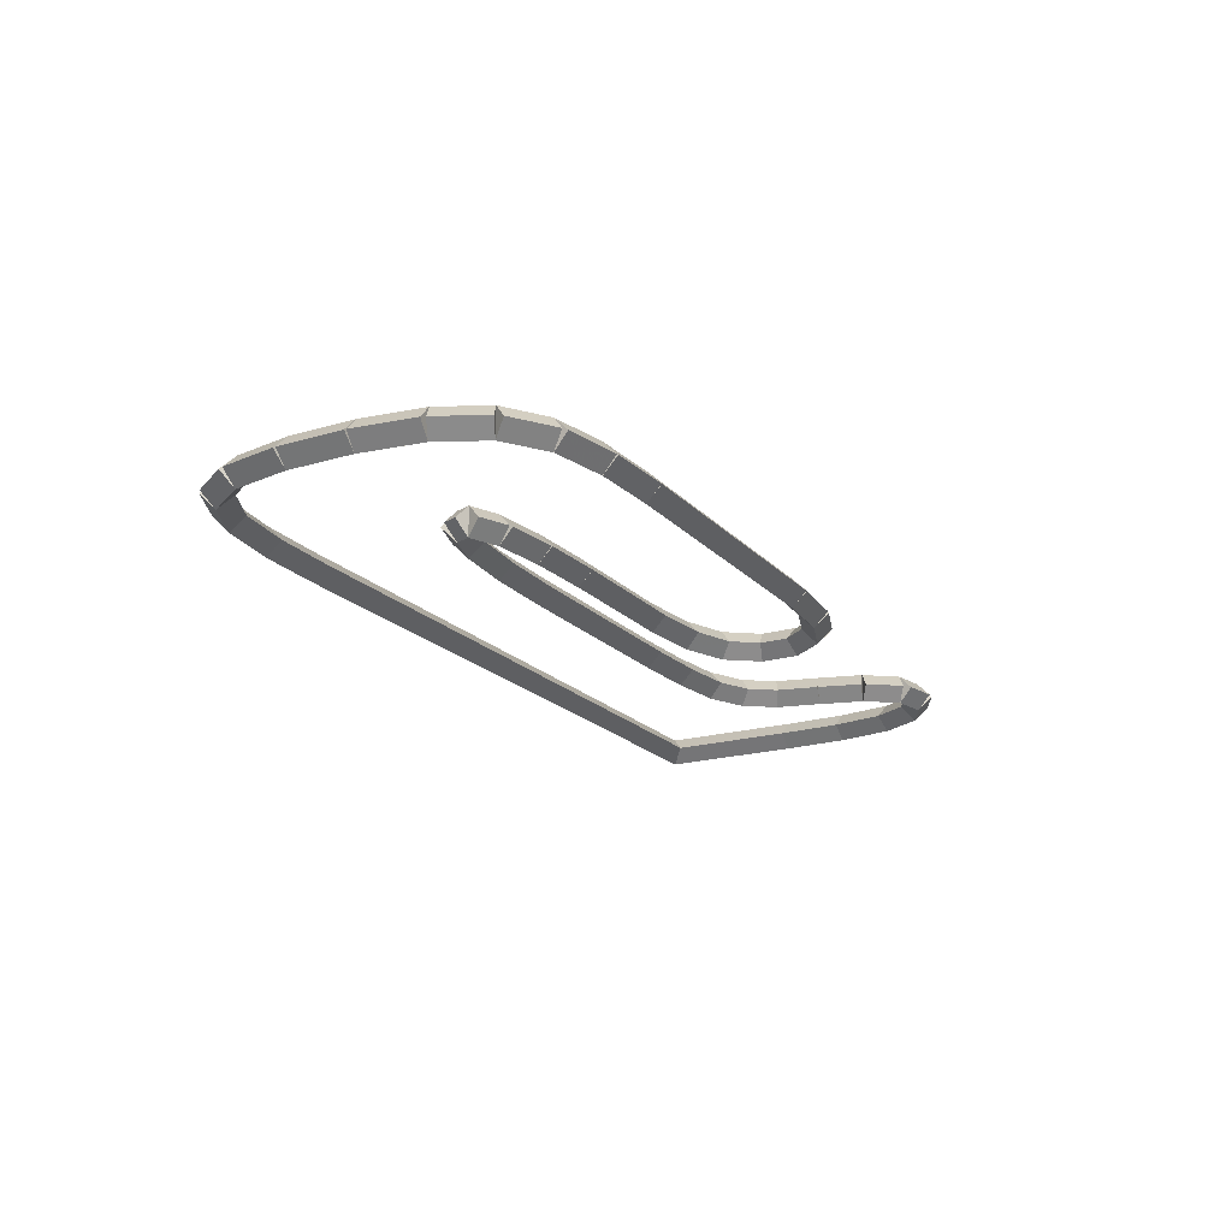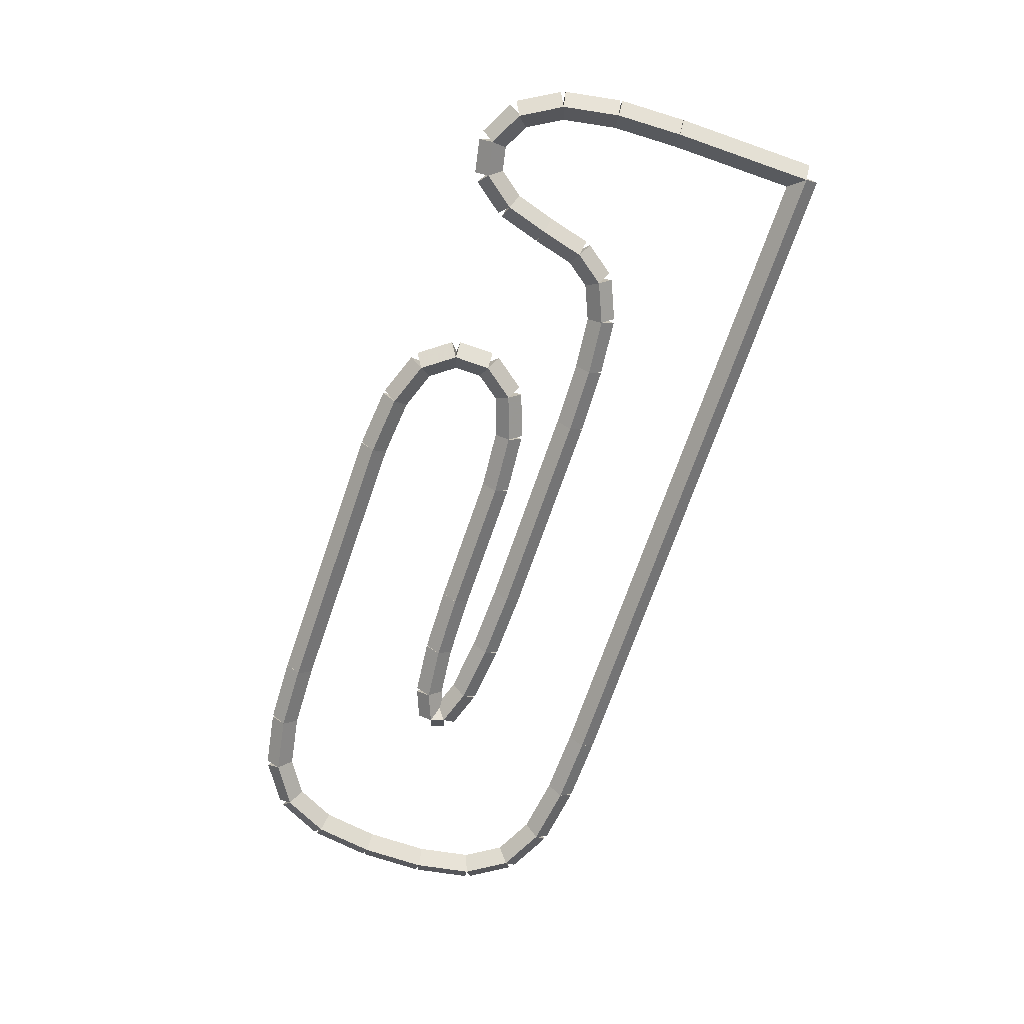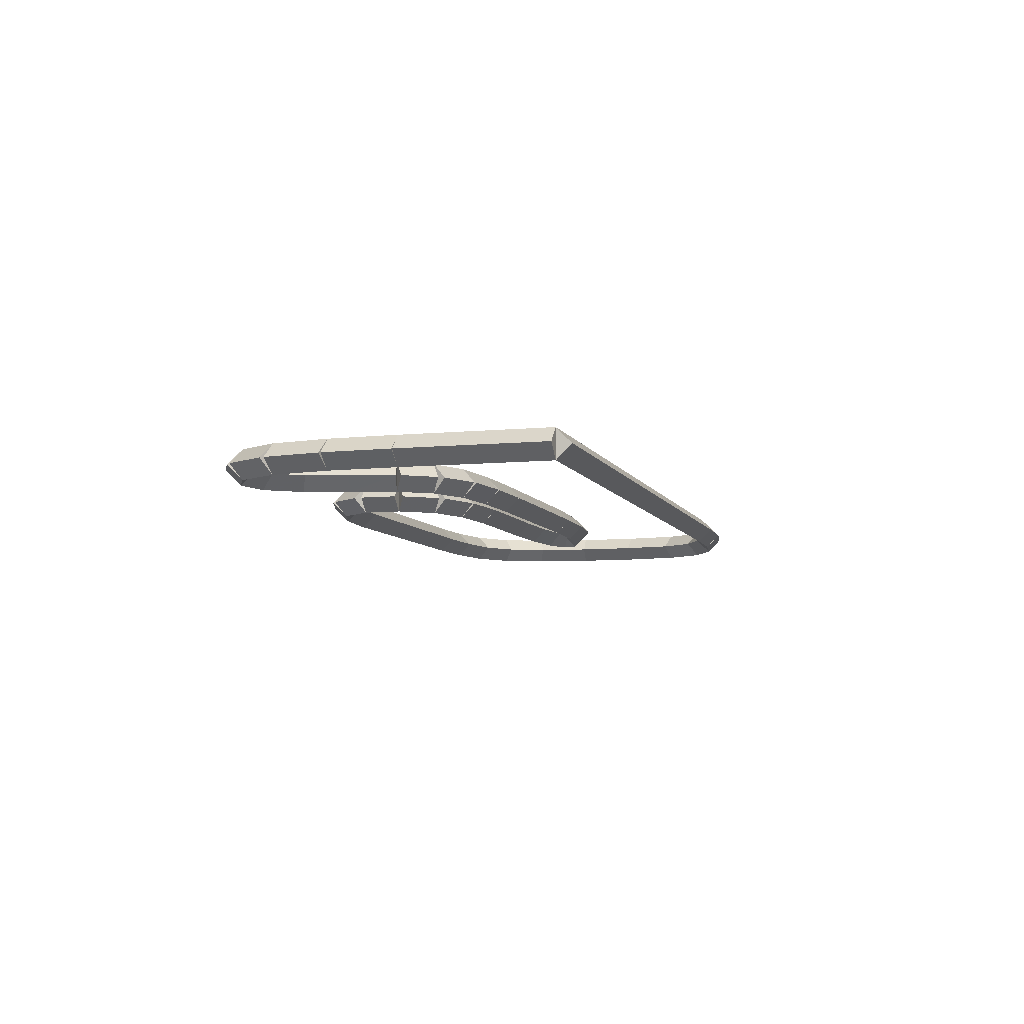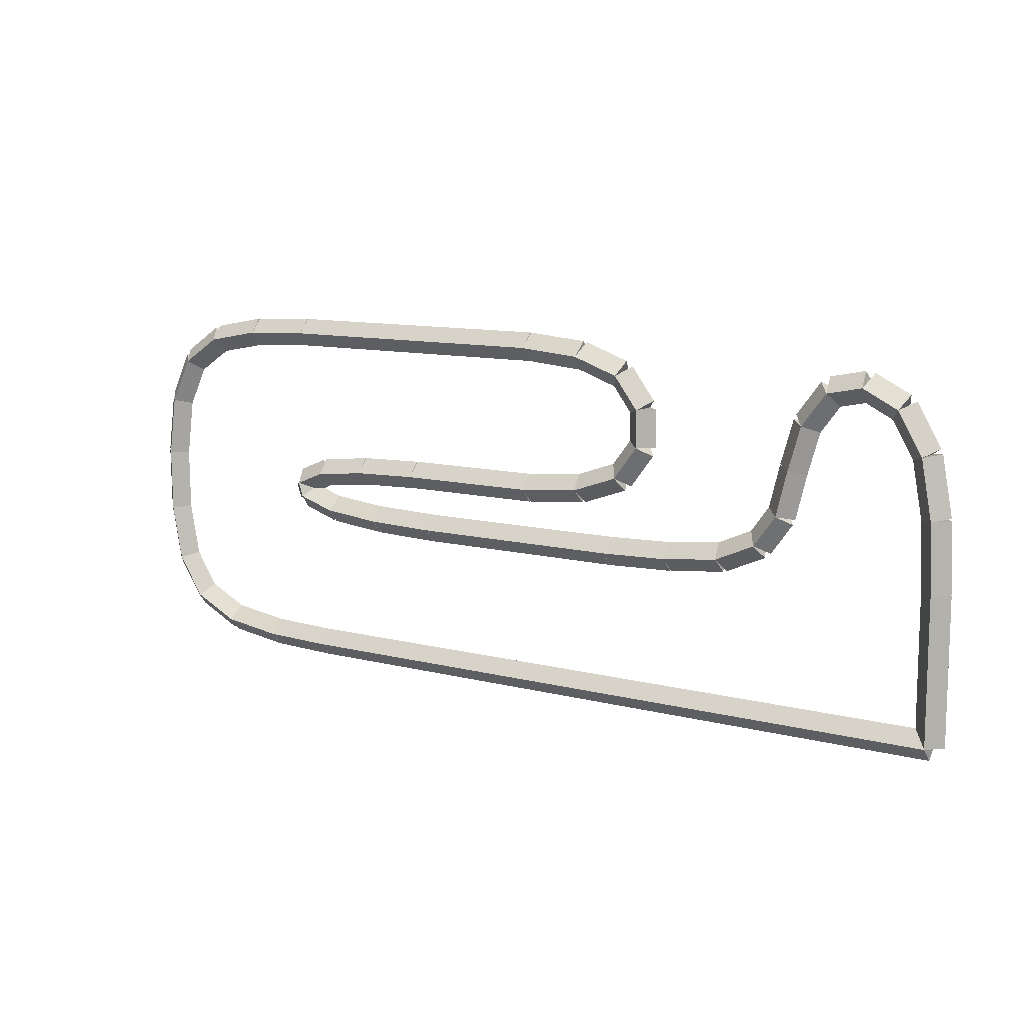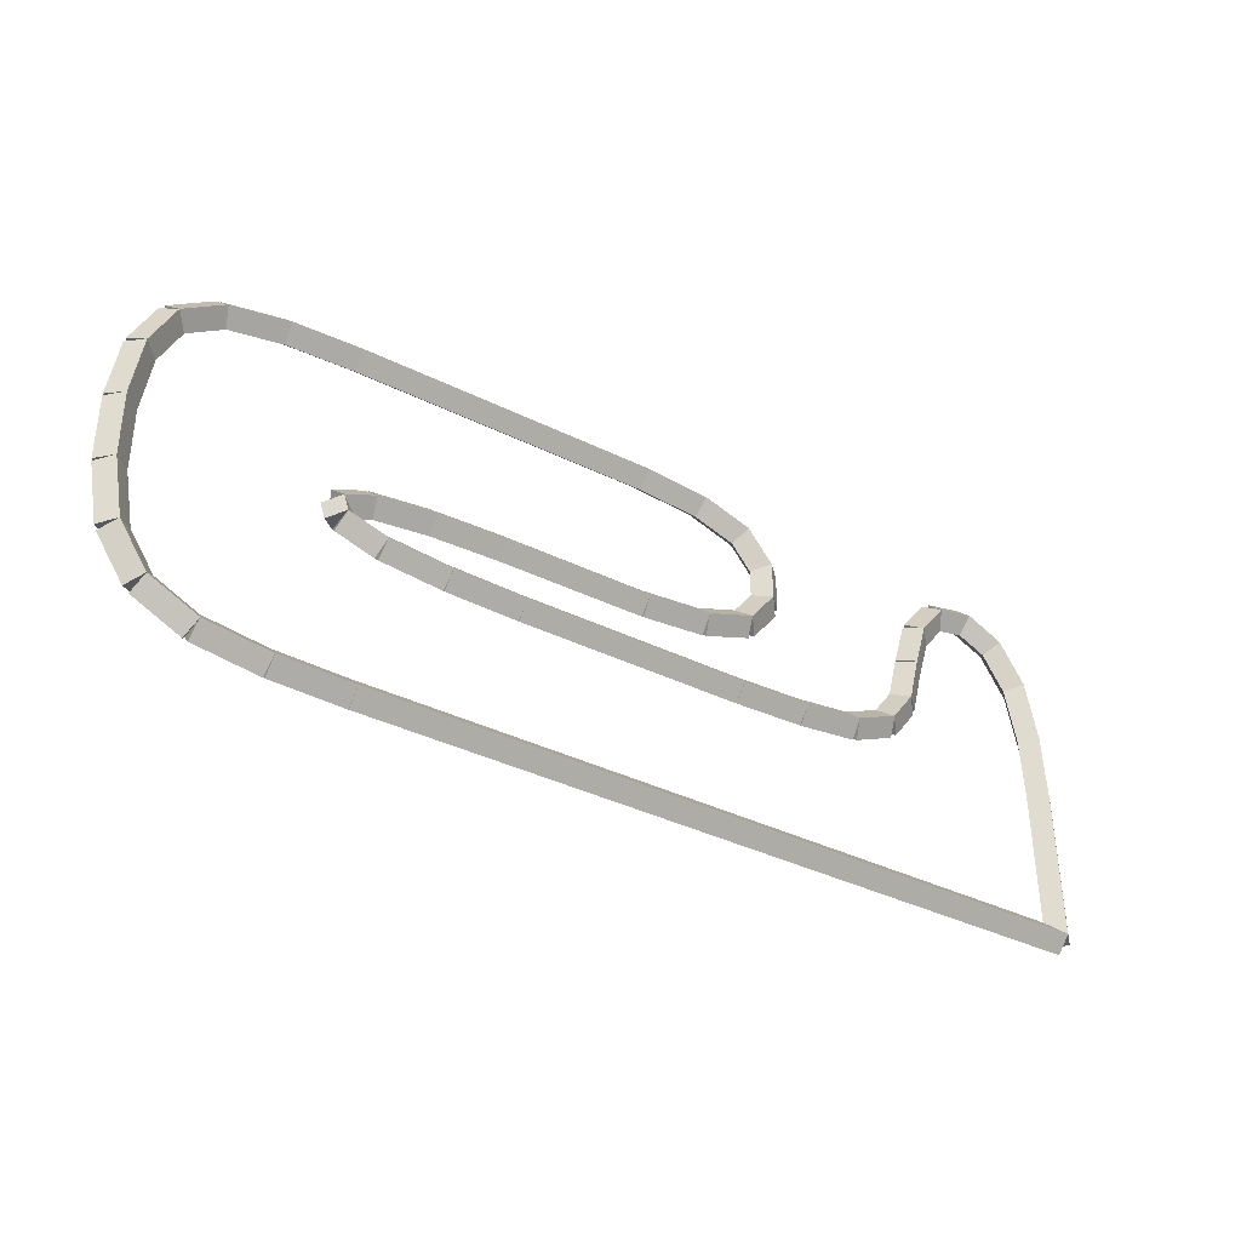
<metadata>
{"format":"obj","ext":"obj","renderer":"f3d","projection":"perspective","resolution":1024,"background":"white","views":[{"elev":-19.2,"azim":-61.3,"up":"+Y"},{"elev":-72.0,"azim":70.8,"up":"+Y"},{"elev":-6.9,"azim":106.2,"up":"+Y"},{"elev":10.8,"azim":32.8,"up":"+Z"},{"elev":-38.0,"azim":-32.0,"up":"+Z"}]}
</metadata>
<code>
g name
v 12.7 42.9 1.991
v 12.5 42.7 1.991
v 12.7 42.5 1.991
v 12.9 42.7 1.991
v 12.7 42.9 0
v 12.5 42.7 1.192e-07
v 12.7 42.5 0
v 12.9 42.7 -1.192e-07
f 1 2 3 4
f 6 2 1 5
f 5 1 4 8
f 6 5 8 7
f 8 4 3 7
f 7 3 2 6
g name
v 12.66 42.9 2.928
v 12.46 42.7 2.92
v 12.66 42.5 2.928
v 12.86 42.7 2.936
v 12.7 42.9 1.991
v 12.5 42.7 1.983
v 12.7 42.5 1.991
v 12.9 42.7 1.999
f 9 10 11 12
f 14 10 9 13
f 13 9 12 16
f 14 13 16 15
f 16 12 11 15
f 15 11 10 14
g name
v 12.51 42.9 3.727
v 12.32 42.7 3.69
v 12.51 42.5 3.727
v 12.71 42.7 3.763
v 12.66 42.9 2.928
v 12.47 42.7 2.891
v 12.66 42.5 2.928
v 12.86 42.7 2.964
f 17 18 19 20
f 22 18 17 21
f 21 17 20 24
f 22 21 24 23
f 24 20 19 23
f 23 19 18 22
g name
v 12.18 42.9 4.295
v 12.01 42.7 4.194
v 12.18 42.5 4.295
v 12.35 42.7 4.396
v 12.51 42.9 3.727
v 12.34 42.7 3.626
v 12.51 42.5 3.727
v 12.69 42.7 3.828
f 25 26 27 28
f 30 26 25 29
f 29 25 28 32
f 30 29 32 31
f 32 28 27 31
f 31 27 26 30
g name
v 11.7 42.9 4.538
v 11.61 42.7 4.36
v 11.7 42.5 4.538
v 11.79 42.7 4.717
v 12.18 42.9 4.295
v 12.09 42.7 4.116
v 12.18 42.5 4.295
v 12.27 42.7 4.473
f 33 34 35 36
f 38 34 33 37
f 37 33 36 40
f 38 37 40 39
f 40 36 35 39
f 39 35 34 38
g name
v 11.22 42.9 4.438
v 11.26 42.7 4.242
v 11.22 42.5 4.438
v 11.18 42.7 4.634
v 11.7 42.9 4.538
v 11.74 42.7 4.343
v 11.7 42.5 4.538
v 11.66 42.7 4.734
f 41 42 43 44
f 46 42 41 45
f 45 41 44 48
f 46 45 48 47
f 48 44 43 47
f 47 43 42 46
g name
v 10.89 42.9 3.994
v 11.05 42.7 3.874
v 10.89 42.5 3.994
v 10.73 42.7 4.114
v 11.22 42.9 4.438
v 11.38 42.7 4.318
v 11.22 42.5 4.438
v 11.06 42.7 4.558
f 49 50 51 52
f 54 50 49 53
f 53 49 52 56
f 54 53 56 55
f 56 52 51 55
f 55 51 50 54
g name
v 10.71 42.9 3.39
v 10.9 42.7 3.335
v 10.71 42.5 3.39
v 10.52 42.7 3.446
v 10.89 42.9 3.994
v 11.08 42.7 3.938
v 10.89 42.5 3.994
v 10.69 42.7 4.049
f 57 58 59 60
f 62 58 57 61
f 61 57 60 64
f 62 61 64 63
f 64 60 59 63
f 63 59 58 62
g name
v 10.56 42.9 2.776
v 10.75 42.7 2.728
v 10.56 42.5 2.776
v 10.37 42.7 2.824
v 10.71 42.9 3.39
v 10.91 42.7 3.342
v 10.71 42.5 3.39
v 10.52 42.7 3.438
f 65 66 67 68
f 70 66 65 69
f 69 65 68 72
f 70 69 72 71
f 72 68 67 71
f 71 67 66 70
g name
v 10.26 42.9 2.356
v 10.42 42.7 2.239
v 10.26 42.5 2.356
v 10.09 42.7 2.474
v 10.56 42.9 2.776
v 10.72 42.7 2.659
v 10.56 42.5 2.776
v 10.4 42.7 2.894
f 73 74 75 76
f 78 74 73 77
f 77 73 76 80
f 78 77 80 79
f 80 76 75 79
f 79 75 74 78
g name
v 9.704 42.9 2.113
v 9.784 42.7 1.93
v 9.704 42.5 2.113
v 9.623 42.7 2.296
v 10.26 42.9 2.356
v 10.34 42.7 2.174
v 10.26 42.5 2.356
v 10.17 42.7 2.539
f 81 82 83 84
f 86 82 81 85
f 85 81 84 88
f 86 85 88 87
f 88 84 83 87
f 87 83 82 86
g name
v 8.919 42.9 2.028
v 8.94 42.7 1.829
v 8.919 42.5 2.028
v 8.897 42.7 2.227
v 9.704 42.9 2.113
v 9.725 42.7 1.914
v 9.704 42.5 2.113
v 9.682 42.7 2.312
f 89 90 91 92
f 94 90 89 93
f 93 89 92 96
f 94 93 96 95
f 96 92 91 95
f 95 91 90 94
g name
v 7.989 42.9 2
v 7.995 42.7 1.8
v 7.989 42.5 2
v 7.983 42.7 2.2
v 8.919 42.9 2.028
v 8.925 42.7 1.828
v 8.919 42.5 2.028
v 8.912 42.7 2.228
f 97 98 99 100
f 102 98 97 101
f 101 97 100 104
f 102 101 104 103
f 104 100 99 103
f 103 99 98 102
g name
v 5 42.9 2
v 5 42.7 1.8
v 5 42.5 2
v 5 42.7 2.2
v 7.989 42.9 2
v 7.989 42.7 1.8
v 7.989 42.5 2
v 7.989 42.7 2.2
f 105 106 107 108
f 110 106 105 109
f 109 105 108 112
f 110 109 112 111
f 112 108 107 111
f 111 107 106 110
g name
v 4.037 42.9 2.028
v 4.031 42.7 1.828
v 4.037 42.5 2.028
v 4.043 42.7 2.228
v 5 42.9 2
v 4.994 42.7 1.8
v 5 42.5 2
v 5.006 42.7 2.2
f 113 114 115 116
f 118 114 113 117
f 117 113 116 120
f 118 117 120 119
f 120 116 115 119
f 119 115 114 118
g name
v 3.211 42.9 2.113
v 3.191 42.7 1.914
v 3.211 42.5 2.113
v 3.232 42.7 2.312
v 4.037 42.9 2.028
v 4.017 42.7 1.829
v 4.037 42.5 2.028
v 4.057 42.7 2.227
f 121 122 123 124
f 126 122 121 125
f 125 121 124 128
f 126 125 128 127
f 128 124 123 127
f 127 123 122 126
g name
v 2.696 42.9 2.282
v 2.634 42.7 2.092
v 2.696 42.5 2.282
v 2.759 42.7 2.472
v 3.211 42.9 2.113
v 3.149 42.7 1.923
v 3.211 42.5 2.113
v 3.274 42.7 2.303
f 129 130 131 132
f 134 130 129 133
f 133 129 132 136
f 134 133 136 135
f 136 132 131 135
f 135 131 130 134
g name
v 2.63 42.9 2.48
v 2.44 42.7 2.416
v 2.63 42.5 2.48
v 2.819 42.7 2.544
v 2.696 42.9 2.282
v 2.507 42.7 2.219
v 2.696 42.5 2.282
v 2.886 42.7 2.346
f 137 138 139 140
f 142 138 137 141
f 141 137 140 144
f 142 141 144 143
f 144 140 139 143
f 143 139 138 142
g name
v 3.033 42.9 2.65
v 2.956 42.7 2.834
v 3.033 42.5 2.65
v 3.111 42.7 2.465
v 2.63 42.9 2.48
v 2.552 42.7 2.665
v 2.63 42.5 2.48
v 2.707 42.7 2.296
f 145 146 147 148
f 150 146 145 149
f 149 145 148 152
f 150 149 152 151
f 152 148 147 151
f 151 147 146 150
g name
v 3.781 42.9 2.734
v 3.759 42.7 2.933
v 3.781 42.5 2.734
v 3.804 42.7 2.536
v 3.033 42.9 2.65
v 3.011 42.7 2.848
v 3.033 42.5 2.65
v 3.056 42.7 2.451
f 153 154 155 156
f 158 154 153 157
f 157 153 156 160
f 158 157 160 159
f 160 156 155 159
f 159 155 154 158
g name
v 4.711 42.9 2.763
v 4.705 42.7 2.962
v 4.711 42.5 2.763
v 4.717 42.7 2.563
v 3.781 42.9 2.734
v 3.775 42.7 2.934
v 3.781 42.5 2.734
v 3.788 42.7 2.534
f 161 162 163 164
f 166 162 161 165
f 165 161 164 168
f 166 165 168 167
f 168 164 163 167
f 167 163 162 166
g name
v 6.663 42.9 2.763
v 6.663 42.7 2.962
v 6.663 42.5 2.763
v 6.663 42.7 2.562
v 4.711 42.9 2.763
v 4.711 42.7 2.962
v 4.711 42.5 2.763
v 4.711 42.7 2.562
f 169 170 171 172
f 174 170 169 173
f 173 169 172 176
f 174 173 176 175
f 176 172 171 175
f 175 171 170 174
g name
v 7.515 42.9 2.837
v 7.497 42.7 3.036
v 7.515 42.5 2.837
v 7.532 42.7 2.637
v 6.663 42.9 2.763
v 6.646 42.7 2.962
v 6.663 42.5 2.763
v 6.68 42.7 2.563
f 177 178 179 180
f 182 178 177 181
f 181 177 180 184
f 182 181 184 183
f 184 180 179 183
f 183 179 178 182
g name
v 8.144 42.9 3.059
v 8.078 42.7 3.247
v 8.144 42.5 3.059
v 8.211 42.7 2.87
v 7.515 42.9 2.837
v 7.448 42.7 3.025
v 7.515 42.5 2.837
v 7.581 42.7 2.648
f 185 186 187 188
f 190 186 185 189
f 189 185 188 192
f 190 189 192 191
f 192 188 187 191
f 191 187 186 190
g name
v 8.478 42.9 3.503
v 8.318 42.7 3.623
v 8.478 42.5 3.503
v 8.638 42.7 3.383
v 8.144 42.9 3.059
v 7.984 42.7 3.179
v 8.144 42.5 3.059
v 8.304 42.7 2.939
f 193 194 195 196
f 198 194 193 197
f 197 193 196 200
f 198 197 200 199
f 200 196 195 199
f 199 195 194 198
g name
v 8.678 42.7 4.022
v 8.478 42.9 4.022
v 8.278 42.7 4.022
v 8.478 42.5 4.022
v 8.678 42.7 3.503
v 8.478 42.9 3.503
v 8.278 42.7 3.503
v 8.478 42.5 3.503
f 201 202 203 204
f 206 202 201 205
f 205 201 204 208
f 206 205 208 207
f 208 204 203 207
f 207 203 202 206
g name
v 8.144 42.9 4.466
v 7.984 42.7 4.346
v 8.144 42.5 4.466
v 8.304 42.7 4.586
v 8.478 42.9 4.022
v 8.318 42.7 3.902
v 8.478 42.5 4.022
v 8.638 42.7 4.142
f 209 210 211 212
f 214 210 209 213
f 213 209 212 216
f 214 213 216 215
f 216 212 211 215
f 215 211 210 214
g name
v 7.515 42.9 4.688
v 7.448 42.7 4.5
v 7.515 42.5 4.688
v 7.581 42.7 4.877
v 8.144 42.9 4.466
v 8.078 42.7 4.278
v 8.144 42.5 4.466
v 8.211 42.7 4.655
f 217 218 219 220
f 222 218 217 221
f 221 217 220 224
f 222 221 224 223
f 224 220 219 223
f 223 219 218 222
g name
v 6.663 42.9 4.763
v 6.646 42.7 4.563
v 6.663 42.5 4.763
v 6.68 42.7 4.962
v 7.515 42.9 4.688
v 7.497 42.7 4.489
v 7.515 42.5 4.688
v 7.532 42.7 4.888
f 225 226 227 228
f 230 226 225 229
f 229 225 228 232
f 230 229 232 231
f 232 228 227 231
f 231 227 226 230
g name
v 2.711 42.9 4.763
v 2.711 42.7 4.562
v 2.711 42.5 4.763
v 2.711 42.7 4.963
v 6.663 42.9 4.763
v 6.663 42.7 4.562
v 6.663 42.5 4.763
v 6.663 42.7 4.963
f 233 234 235 236
f 238 234 233 237
f 237 233 236 240
f 238 237 240 239
f 240 236 235 239
f 239 235 234 238
g name
v 1.781 42.9 4.725
v 1.789 42.7 4.526
v 1.781 42.5 4.725
v 1.774 42.7 4.925
v 2.711 42.9 4.763
v 2.719 42.7 4.563
v 2.711 42.5 4.763
v 2.703 42.7 4.962
f 241 242 243 244
f 246 242 241 245
f 245 241 244 248
f 246 245 248 247
f 248 244 243 247
f 247 243 242 246
g name
v 0.9963 42.9 4.577
v 1.033 42.7 4.381
v 0.9963 42.5 4.577
v 0.9592 42.7 4.774
v 1.781 42.9 4.725
v 1.819 42.7 4.529
v 1.781 42.5 4.725
v 1.744 42.7 4.922
f 249 250 251 252
f 254 250 249 253
f 253 249 252 256
f 254 253 256 255
f 256 252 251 255
f 255 251 250 254
g name
v 0.4444 42.9 4.207
v 0.5559 42.7 4.041
v 0.4444 42.5 4.207
v 0.333 42.7 4.373
v 0.9963 42.9 4.577
v 1.108 42.7 4.411
v 0.9963 42.5 4.577
v 0.8848 42.7 4.743
f 257 258 259 260
f 262 258 257 261
f 261 257 260 264
f 262 261 264 263
f 264 260 259 263
f 263 259 258 262
g name
v 0.1407 42.9 3.577
v 0.3209 42.7 3.49
v 0.1407 42.5 3.577
v -0.0394 42.7 3.664
v 0.4444 42.9 4.207
v 0.6246 42.7 4.12
v 0.4444 42.5 4.207
v 0.2643 42.7 4.294
f 265 266 267 268
f 270 266 265 269
f 269 265 268 272
f 270 269 272 271
f 272 268 267 271
f 271 267 266 270
g name
v 0.02593 42.9 2.734
v 0.2241 42.7 2.707
v 0.02593 42.5 2.734
v -0.1722 42.7 2.761
v 0.1407 42.9 3.577
v 0.3389 42.7 3.55
v 0.1407 42.5 3.577
v -0.05743 42.7 3.604
f 273 274 275 276
f 278 274 273 277
f 277 273 276 280
f 278 277 280 279
f 280 276 275 279
f 279 275 274 278
g name
v 0.03704 42.9 1.835
v 0.237 42.7 1.837
v 0.03704 42.5 1.835
v -0.1629 42.7 1.832
v 0.02593 42.9 2.734
v 0.2259 42.7 2.737
v 0.02593 42.5 2.734
v -0.1741 42.7 2.732
f 281 282 283 284
f 286 282 281 285
f 285 281 284 288
f 286 285 288 287
f 288 284 283 287
f 287 283 282 286
g name
v 0.1852 42.9 1.036
v 0.3818 42.7 1.072
v 0.1852 42.5 1.036
v -0.01146 42.7 0.9992
v 0.03704 42.9 1.835
v 0.2337 42.7 1.871
v 0.03704 42.5 1.835
v -0.1596 42.7 1.798
f 289 290 291 292
f 294 290 289 293
f 293 289 292 296
f 294 293 296 295
f 296 292 291 295
f 295 291 290 294
g name
v 0.5556 42.9 0.4676
v 0.7231 42.7 0.5768
v 0.5556 42.5 0.4676
v 0.388 42.7 0.3584
v 0.1852 42.9 1.036
v 0.3527 42.7 1.145
v 0.1852 42.5 1.036
v 0.01765 42.7 0.9264
f 297 298 299 300
f 302 298 297 301
f 301 297 300 304
f 302 301 304 303
f 304 300 299 303
f 303 299 298 302
g name
v 1.185 42.9 0.15
v 1.275 42.7 0.3286
v 1.185 42.5 0.15
v 1.095 42.7 -0.02857
v 0.5556 42.9 0.4676
v 0.6456 42.7 0.6462
v 0.5556 42.5 0.4676
v 0.4655 42.7 0.289
f 305 306 307 308
f 310 306 305 309
f 309 305 308 312
f 310 309 312 311
f 312 308 307 311
f 311 307 306 310
g name
v 2.037 42.9 0.02824
v 2.065 42.7 0.2262
v 2.037 42.5 0.02824
v 2.009 42.7 -0.1697
v 1.185 42.9 0.15
v 1.213 42.7 0.348
v 1.185 42.5 0.15
v 1.157 42.7 -0.04799
f 313 314 315 316
f 318 314 313 317
f 317 313 316 320
f 318 317 320 319
f 320 316 315 319
f 319 315 314 318
g name
v 3 42.9 0
v 3.006 42.7 0.1999
v 3 42.5 1.863e-09
v 2.994 42.7 -0.1999
v 2.037 42.9 0.02824
v 2.043 42.7 0.2282
v 2.037 42.5 0.02824
v 2.031 42.7 -0.1717
f 321 322 323 324
f 326 322 321 325
f 325 321 324 328
f 326 325 328 327
f 328 324 323 327
f 327 323 322 326
g name
v 12.7 42.9 -2.415e-21
v 12.7 42.7 0.2
v 12.7 42.5 -4.136e-14
v 12.7 42.7 -0.2
v 3 42.9 -6.394e-17
v 3 42.7 0.2
v 3 42.5 -4.143e-14
v 3 42.7 -0.2
f 329 330 331 332
f 334 330 329 333
f 333 329 332 336
f 334 333 336 335
f 336 332 331 335
f 335 331 330 334

</code>
